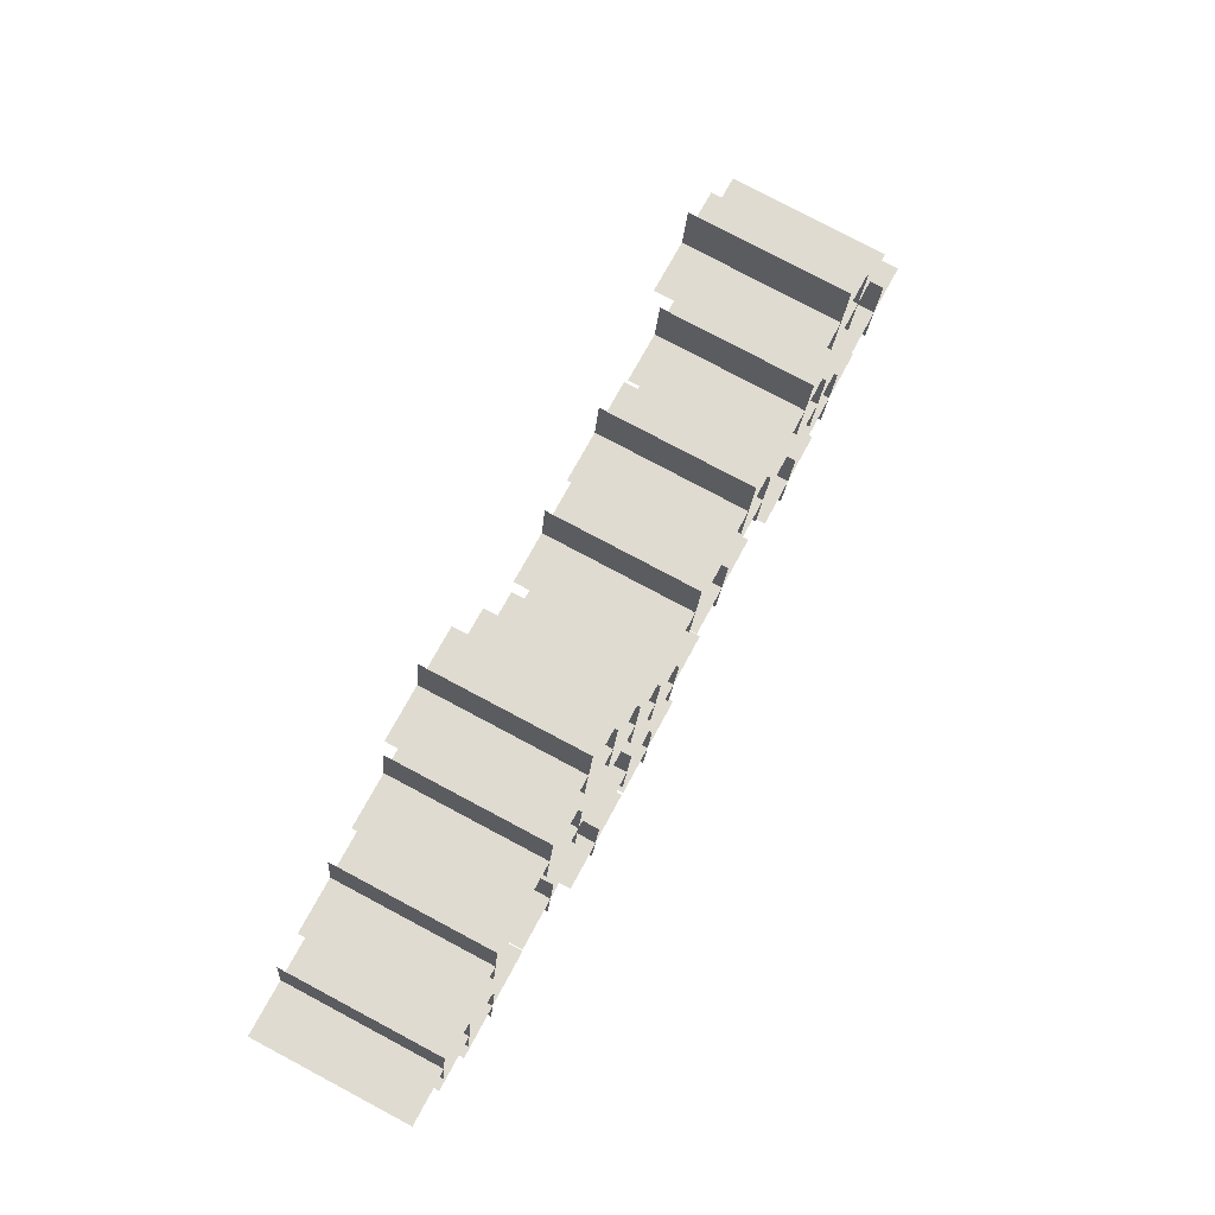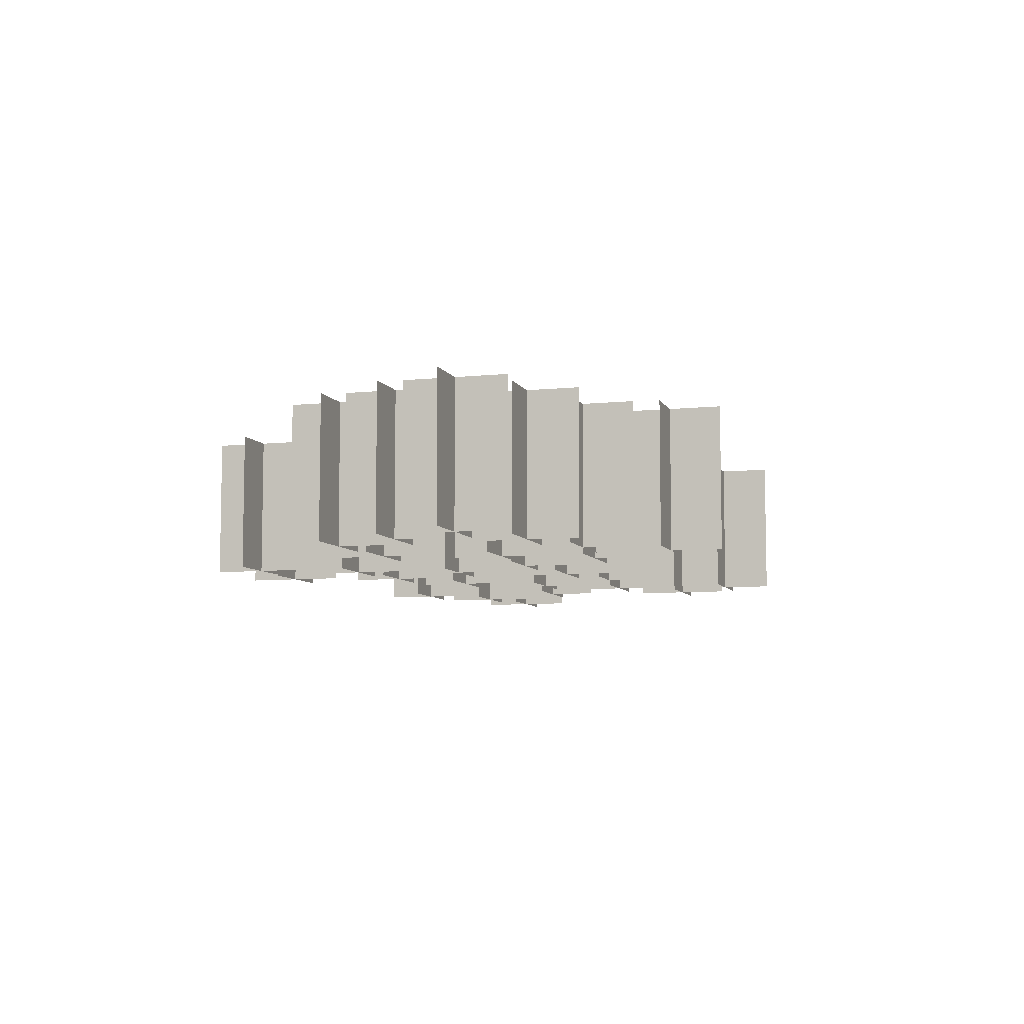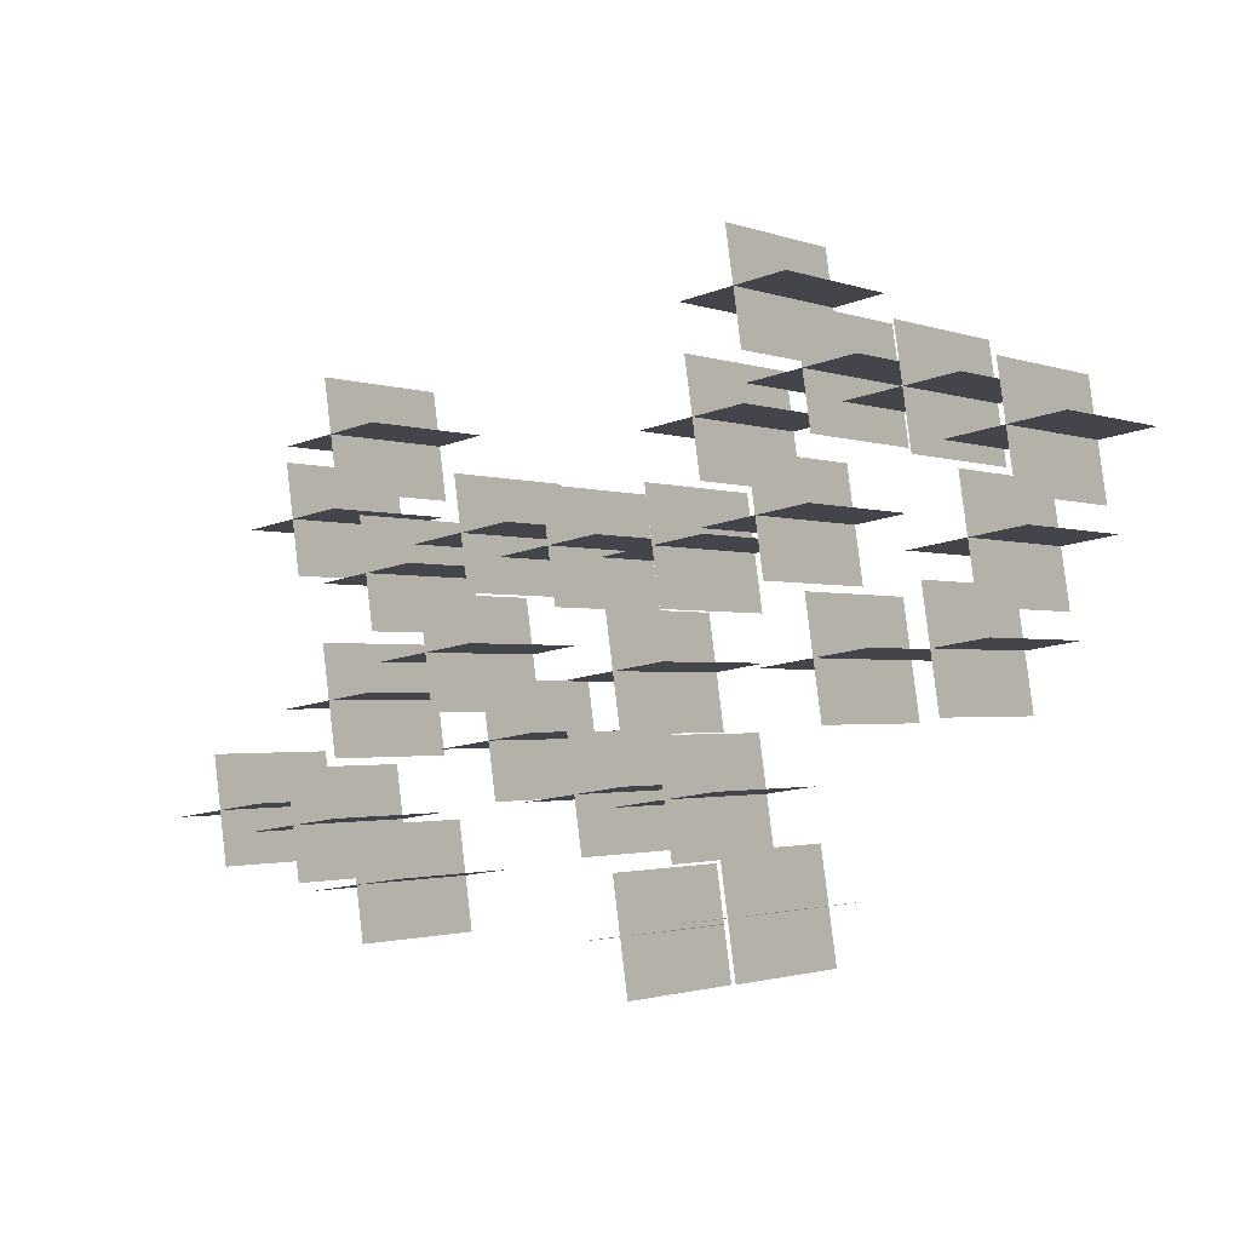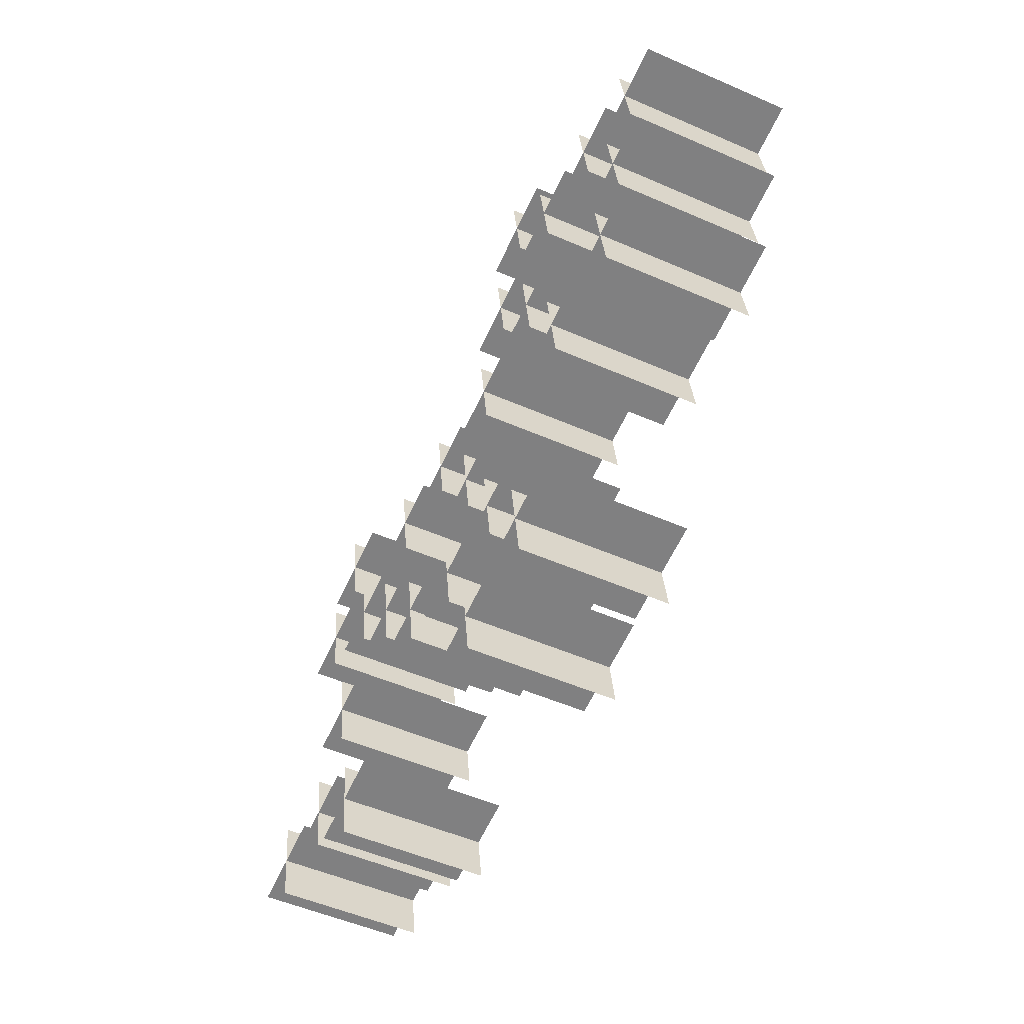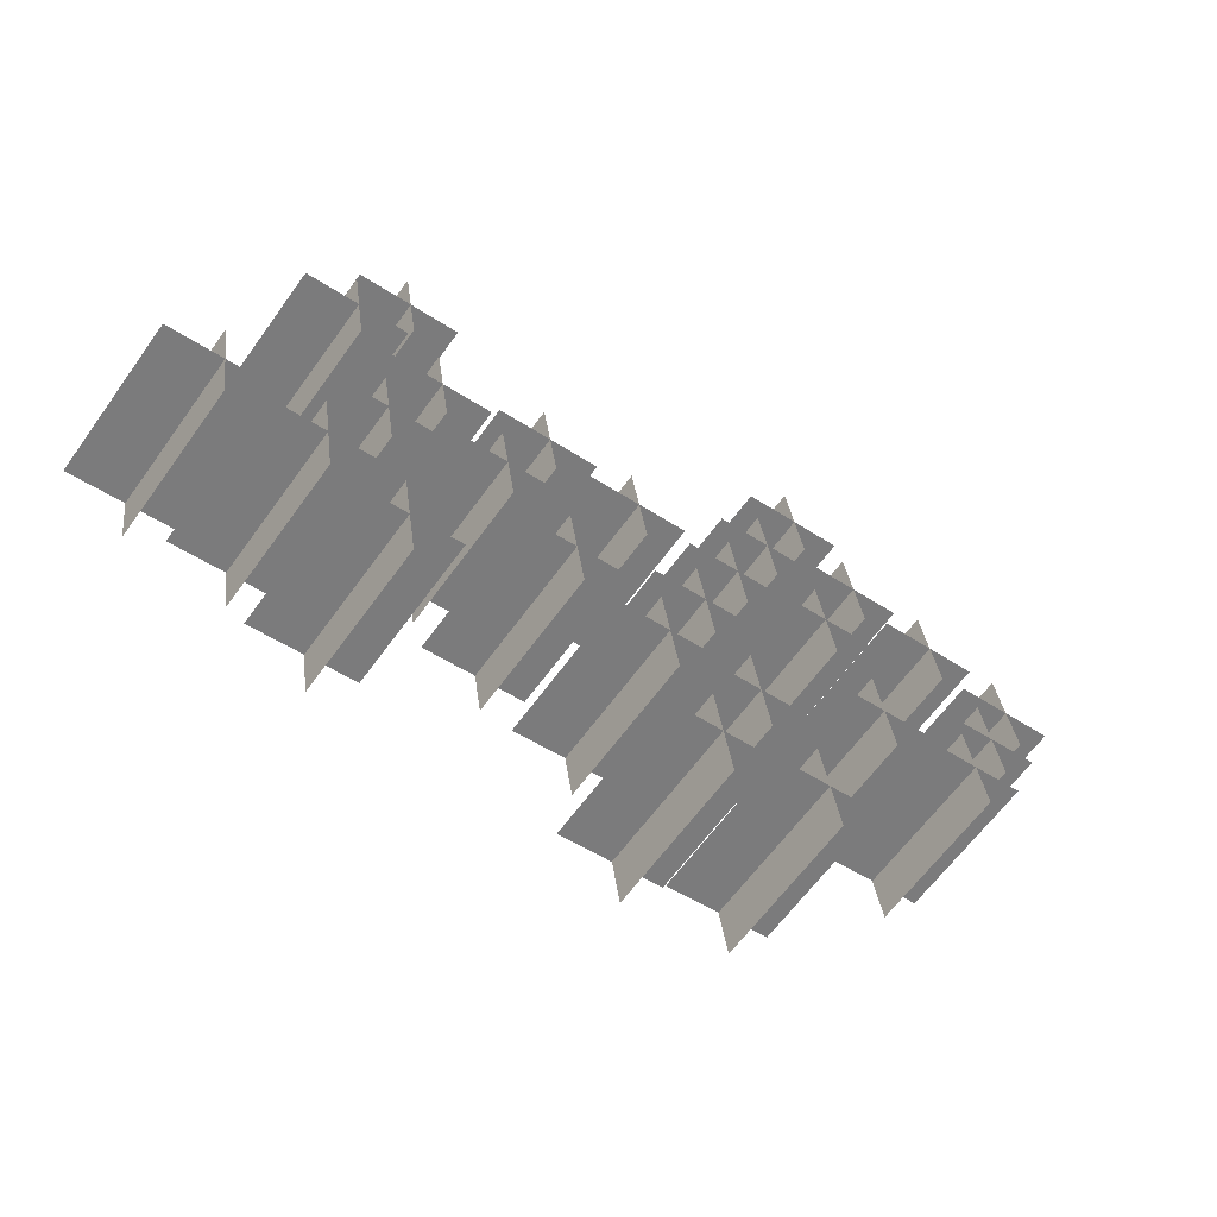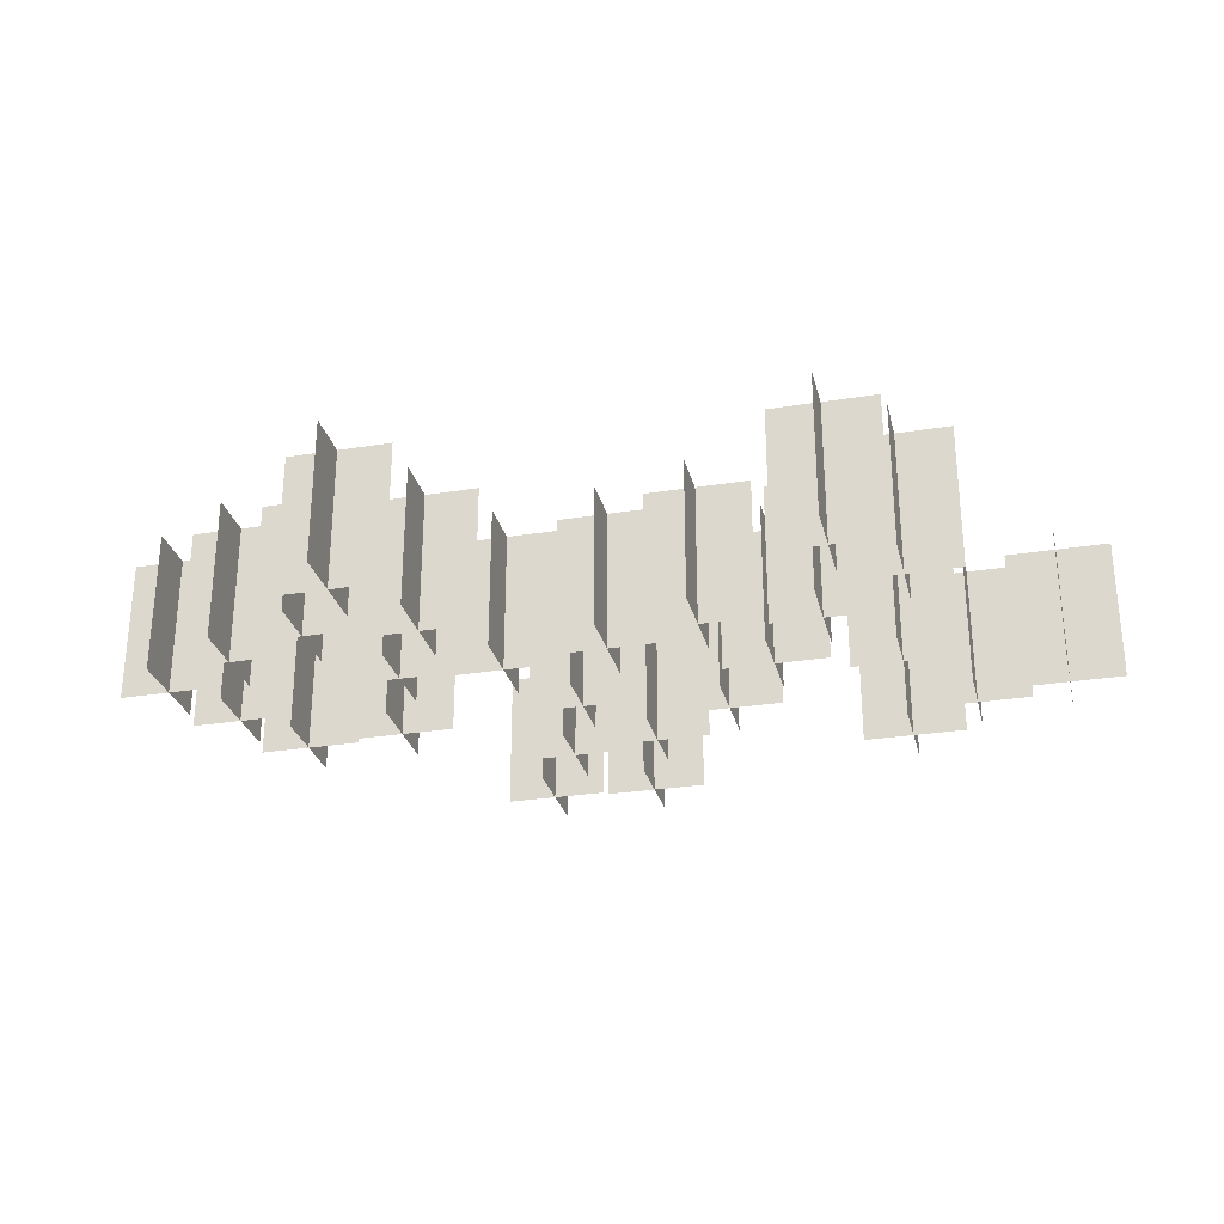
<metadata>
{"format":"obj","ext":"obj","renderer":"f3d","projection":"perspective","resolution":1024,"background":"white","views":[{"elev":78.2,"azim":-62.0,"up":"+Z"},{"elev":-7.3,"azim":-64.7,"up":"+Y"},{"elev":-1.6,"azim":-142.7,"up":"+Z"},{"elev":-52.2,"azim":-115.2,"up":"+Z"},{"elev":-63.0,"azim":144.3,"up":"+Z"},{"elev":-28.4,"azim":22.0,"up":"+Y"}]}
</metadata>
<code>
g Plane99
v 614.3 112.1 -281
v 614.3 -112.1 -281
v 637.8 112.1 -123.7
v 637.8 -112.1 -123.7
v 549.9 112.1 -191
v 549.9 -112.1 -191
v 707.2 112.1 -214.5
v 707.2 -112.1 -214.5
v 474.3 112.1 123.5
v 474.3 -112.1 123.5
v 497.8 112.1 280.8
v 497.8 -112.1 280.8
v 409.8 112.1 213.6
v 409.8 -112.1 213.6
v 567.1 112.1 190.1
v 567.1 -112.1 190.1
v 402.6 112.1 236.5
v 402.6 -112.1 236.5
v 426.1 112.1 393.9
v 426.1 -112.1 393.9
v 338.1 112.1 326.6
v 338.1 -112.1 326.6
v 495.5 112.1 303.1
v 495.5 -112.1 303.1
v -20.45 112.1 -243.4
v -20.45 -112.1 -243.4
v 3.061 112.1 -86.07
v 3.061 -112.1 -86.07
v -84.93 112.1 -153.3
v -84.93 -112.1 -153.3
v 72.39 112.1 -176.8
v 72.39 -112.1 -176.8
v -81.36 112.1 -88.74
v -81.36 -112.1 -88.74
v -57.85 112.1 68.57
v -57.85 -112.1 68.57
v -145.8 112.1 1.308
v -145.8 -112.1 1.308
v 11.47 112.1 -22.2
v 11.47 -112.1 -22.2
v -142.3 112.1 65.9
v -142.3 -112.1 65.9
v -118.8 112.1 223.2
v -118.8 -112.1 223.2
v -206.8 112.1 156
v -206.8 -112.1 156
v -49.45 112.1 132.4
v -49.45 -112.1 132.4
v -203.2 112.1 220.5
v -203.2 -112.1 220.5
v -179.7 112.1 377.9
v -179.7 -112.1 377.9
v -267.7 112.1 310.6
v -267.7 -112.1 310.6
v -110.4 112.1 287.1
v -110.4 -112.1 287.1
v -264.1 112.1 375.2
v -264.1 -112.1 375.2
v -240.6 112.1 532.5
v -240.6 -112.1 532.5
v -328.6 112.1 465.2
v -328.6 -112.1 465.2
v -171.3 112.1 441.7
v -171.3 -112.1 441.7
v -363.1 112.1 268.2
v -363.1 -112.1 268.2
v -339.6 112.1 425.5
v -339.6 -112.1 425.5
v -427.6 112.1 358.3
v -427.6 -112.1 358.3
v -270.3 112.1 334.7
v -270.3 -112.1 334.7
v -295.5 112.1 96.7
v -295.5 -112.1 96.7
v -272 112.1 254
v -272 -112.1 254
v -360 112.1 186.8
v -360 -112.1 186.8
v -202.7 112.1 163.2
v -202.7 -112.1 163.2
v -160.4 112.1 -246.3
v -160.4 -112.1 -246.3
v -136.9 112.1 -88.98
v -136.9 -112.1 -88.98
v -224.9 112.1 -156.2
v -224.9 -112.1 -156.2
v -67.6 112.1 -179.8
v -67.6 -112.1 -179.8
v -92.88 112.1 -417.8
v -92.88 -112.1 -417.8
v -69.37 112.1 -260.5
v -69.37 -112.1 -260.5
v -157.4 112.1 -327.7
v -157.4 -112.1 -327.7
v -0.04486 112.1 -351.2
v -0.04486 -112.1 -351.2
v 336.8 112.1 45.29
v 336.8 -112.1 45.29
v 360.3 112.1 202.6
v 360.3 -112.1 202.6
v 272.4 112.1 135.3
v 272.4 -112.1 135.3
v 429.7 112.1 111.8
v 429.7 -112.1 111.8
v 404.4 112.1 -126.2
v 404.4 -112.1 -126.2
v 427.9 112.1 31.1
v 427.9 -112.1 31.1
v 339.9 112.1 -36.16
v 339.9 -112.1 -36.16
v 497.2 112.1 -59.67
v 497.2 -112.1 -59.67
v 471.9 112.1 -297.7
v 471.9 -112.1 -297.7
v 495.5 112.1 -140.4
v 495.5 -112.1 -140.4
v 407.5 112.1 -207.7
v 407.5 -112.1 -207.7
v 564.8 112.1 -231.2
v 564.8 -112.1 -231.2
v 352.4 112.1 -373.8
v 352.4 -112.1 -373.8
v 375.9 112.1 -216.5
v 375.9 -112.1 -216.5
v 287.9 112.1 -283.8
v 287.9 -112.1 -283.8
v 445.2 112.1 -307.3
v 445.2 -112.1 -307.3
v 229.8 112.1 -62.58
v 229.8 -112.1 -62.58
v 253.3 112.1 94.74
v 253.3 -112.1 94.74
v 165.3 112.1 27.47
v 165.3 -112.1 27.47
v 322.6 112.1 3.961
v 322.6 -112.1 3.961
v 168.5 112.1 93.05
v 168.5 -112.1 93.05
v 192 112.1 250.4
v 192 -112.1 250.4
v 104 112.1 183.1
v 104 -112.1 183.1
v 261.3 112.1 159.6
v 261.3 -112.1 159.6
v -255 112.1 -385.9
v -255 -112.1 -385.9
v -231.5 112.1 -228.6
v -231.5 -112.1 -228.6
v -319.5 112.1 -295.9
v -319.5 -112.1 -295.9
v -162.1 112.1 -319.4
v -162.1 -112.1 -319.4
v -377.6 112.1 -74.65
v -377.6 -112.1 -74.65
v -354.1 112.1 82.66
v -354.1 -112.1 82.66
v -442.1 112.1 15.4
v -442.1 -112.1 15.4
v -284.7 112.1 -8.116
v -284.7 -112.1 -8.116
v -500.2 112.1 236.6
v -500.2 -112.1 236.6
v -476.7 112.1 393.9
v -476.7 -112.1 393.9
v -564.7 112.1 326.6
v -564.7 -112.1 326.6
v -407.3 112.1 303.1
v -407.3 -112.1 303.1
v -633.8 112.1 184.1
v -633.8 -112.1 184.1
v -610.3 112.1 341.4
v -610.3 -112.1 341.4
v -698.3 112.1 274.1
v -698.3 -112.1 274.1
v -541 112.1 250.6
v -541 -112.1 250.6
v -584.7 112.1 59.56
v -584.7 -112.1 59.56
v -561.2 112.1 216.9
v -561.2 -112.1 216.9
v -649.2 112.1 149.6
v -649.2 -112.1 149.6
v -491.9 112.1 126.1
v -491.9 -112.1 126.1
v -535.7 112.1 -64.95
v -535.7 -112.1 -64.95
v -512.2 112.1 92.37
v -512.2 -112.1 92.37
v -600.2 112.1 25.1
v -600.2 -112.1 25.1
v -442.9 112.1 1.592
v -442.9 -112.1 1.592
v 22.64 112.1 71.59
v 22.64 -112.1 71.59
v 46.15 112.1 228.9
v 46.15 -112.1 228.9
v -41.84 112.1 161.6
v -41.84 -112.1 161.6
v 115.5 112.1 138.1
v 115.5 -112.1 138.1
v 120.7 112.1 -177.4
v 120.7 -112.1 -177.4
v 144.2 112.1 -20.11
v 144.2 -112.1 -20.11
v 56.25 112.1 -87.37
v 56.25 -112.1 -87.37
v 213.6 112.1 -110.9
v 213.6 -112.1 -110.9
f 3 1 2
f 2 4 3
f 7 5 6
f 6 8 7
f 11 9 10
f 10 12 11
f 15 13 14
f 14 16 15
f 19 17 18
f 18 20 19
f 23 21 22
f 22 24 23
f 27 25 26
f 26 28 27
f 31 29 30
f 30 32 31
f 35 33 34
f 34 36 35
f 39 37 38
f 38 40 39
f 43 41 42
f 42 44 43
f 47 45 46
f 46 48 47
f 51 49 50
f 50 52 51
f 55 53 54
f 54 56 55
f 59 57 58
f 58 60 59
f 63 61 62
f 62 64 63
f 67 65 66
f 66 68 67
f 71 69 70
f 70 72 71
f 75 73 74
f 74 76 75
f 79 77 78
f 78 80 79
f 83 81 82
f 82 84 83
f 87 85 86
f 86 88 87
f 91 89 90
f 90 92 91
f 95 93 94
f 94 96 95
f 99 97 98
f 98 100 99
f 103 101 102
f 102 104 103
f 107 105 106
f 106 108 107
f 111 109 110
f 110 112 111
f 115 113 114
f 114 116 115
f 119 117 118
f 118 120 119
f 123 121 122
f 122 124 123
f 127 125 126
f 126 128 127
f 131 129 130
f 130 132 131
f 135 133 134
f 134 136 135
f 139 137 138
f 138 140 139
f 143 141 142
f 142 144 143
f 147 145 146
f 146 148 147
f 151 149 150
f 150 152 151
f 155 153 154
f 154 156 155
f 159 157 158
f 158 160 159
f 163 161 162
f 162 164 163
f 167 165 166
f 166 168 167
f 171 169 170
f 170 172 171
f 175 173 174
f 174 176 175
f 179 177 178
f 178 180 179
f 183 181 182
f 182 184 183
f 187 185 186
f 186 188 187
f 191 189 190
f 190 192 191
f 195 193 194
f 194 196 195
f 199 197 198
f 198 200 199
f 203 201 202
f 202 204 203
f 207 205 206
f 206 208 207

</code>
